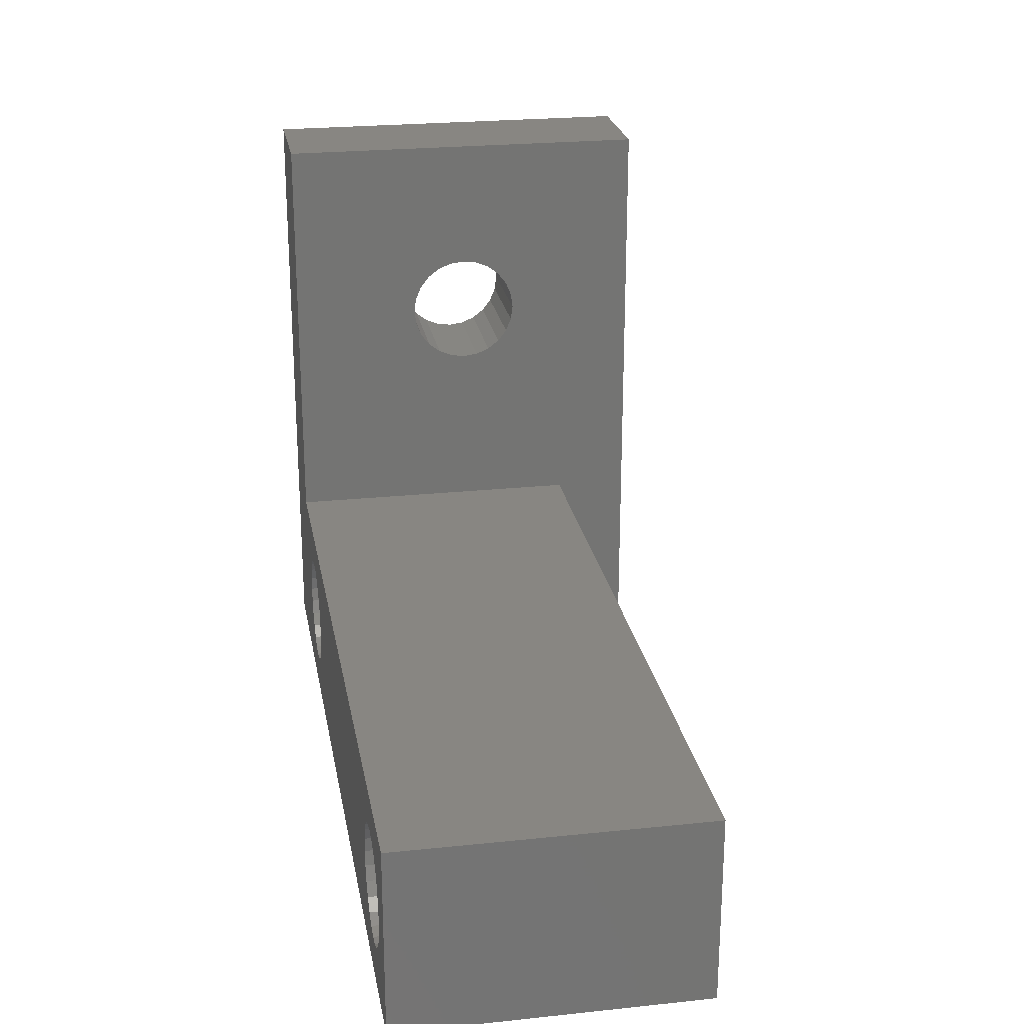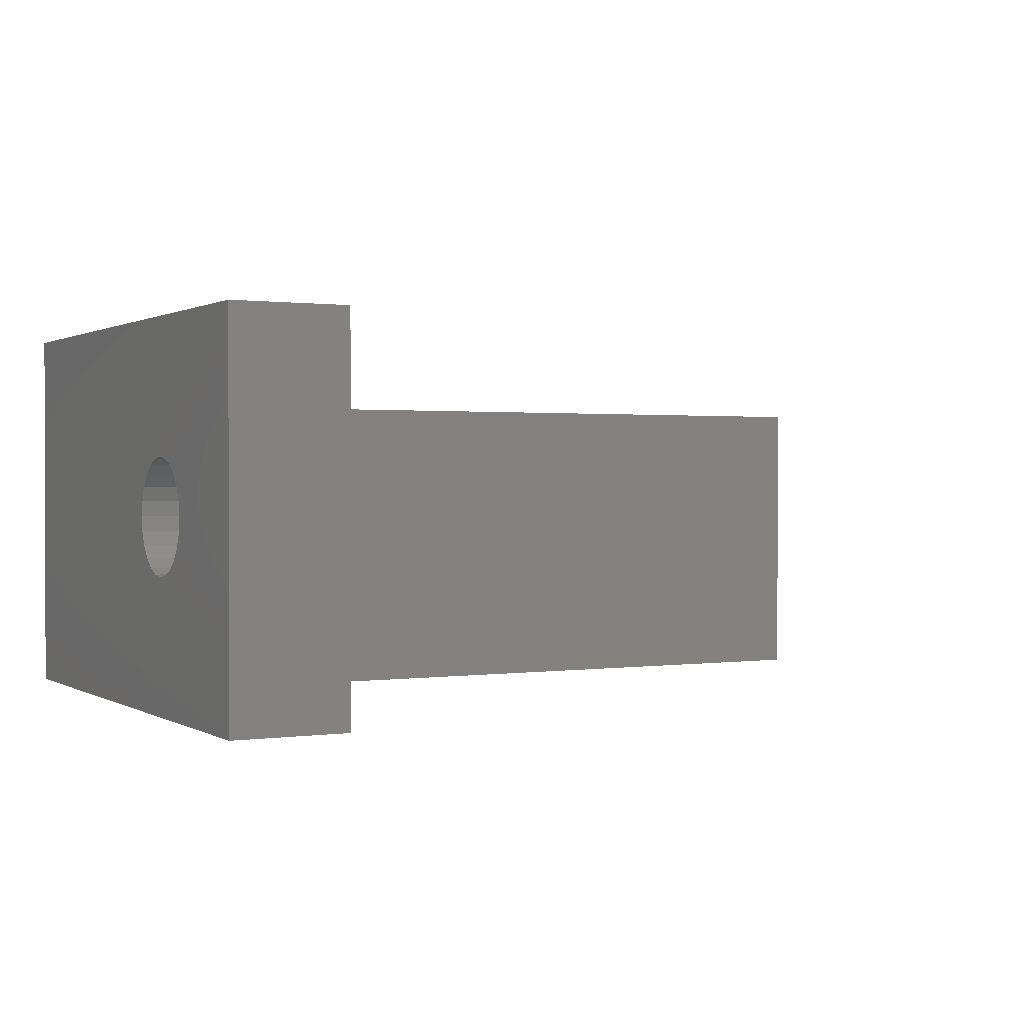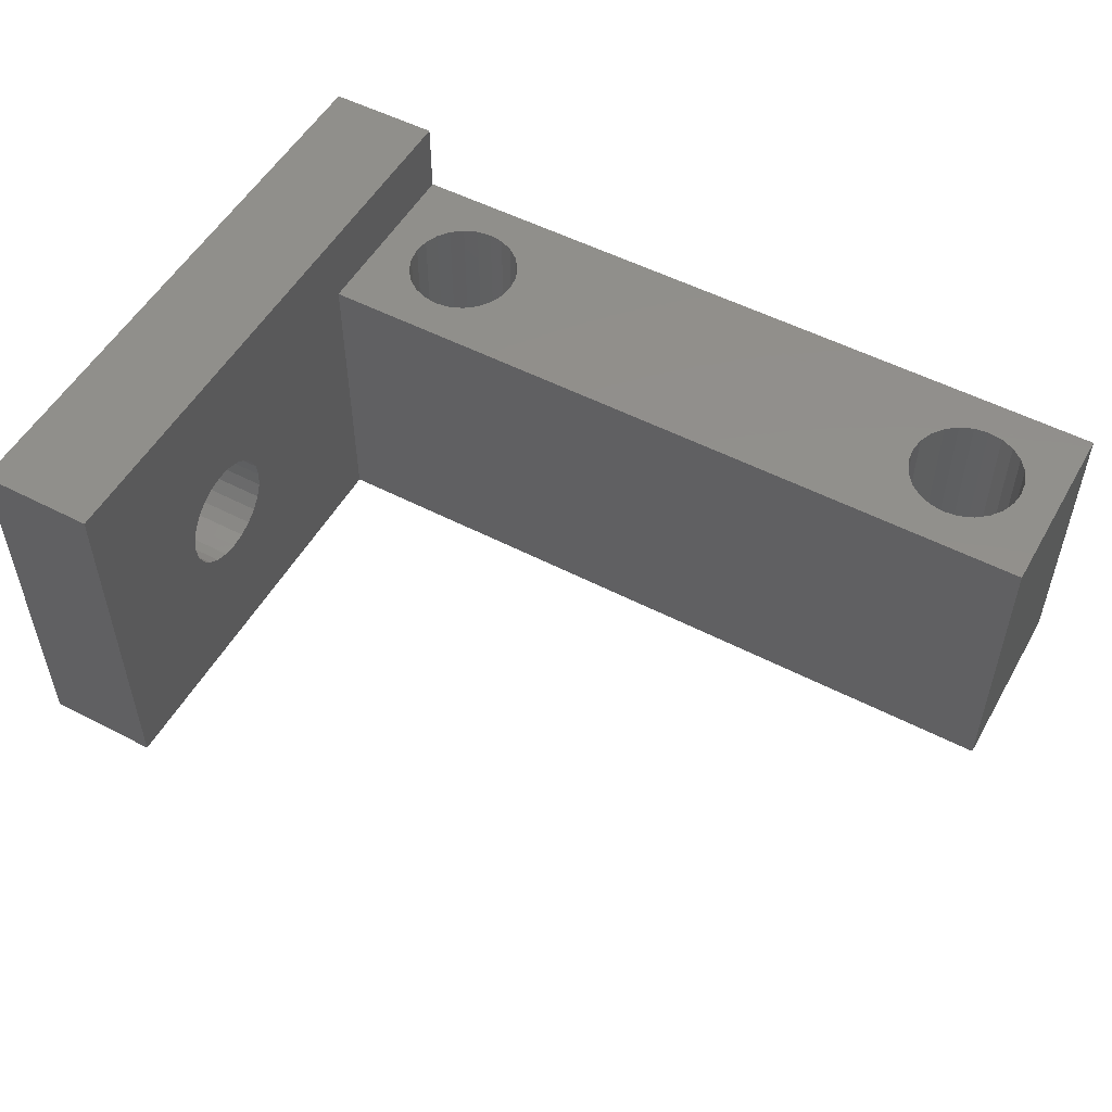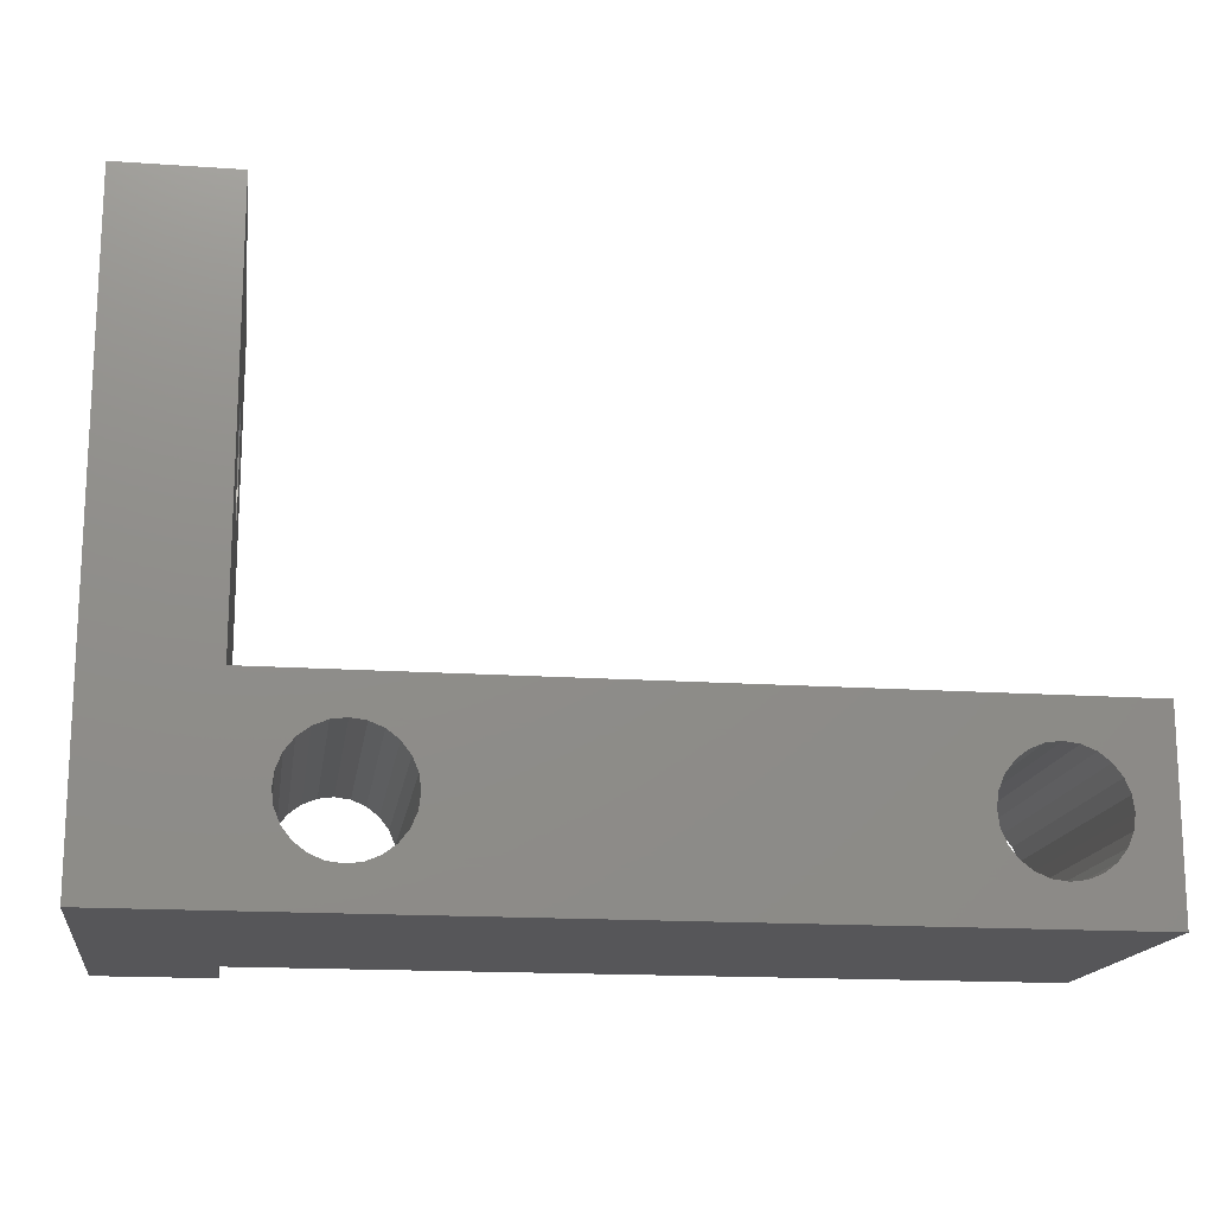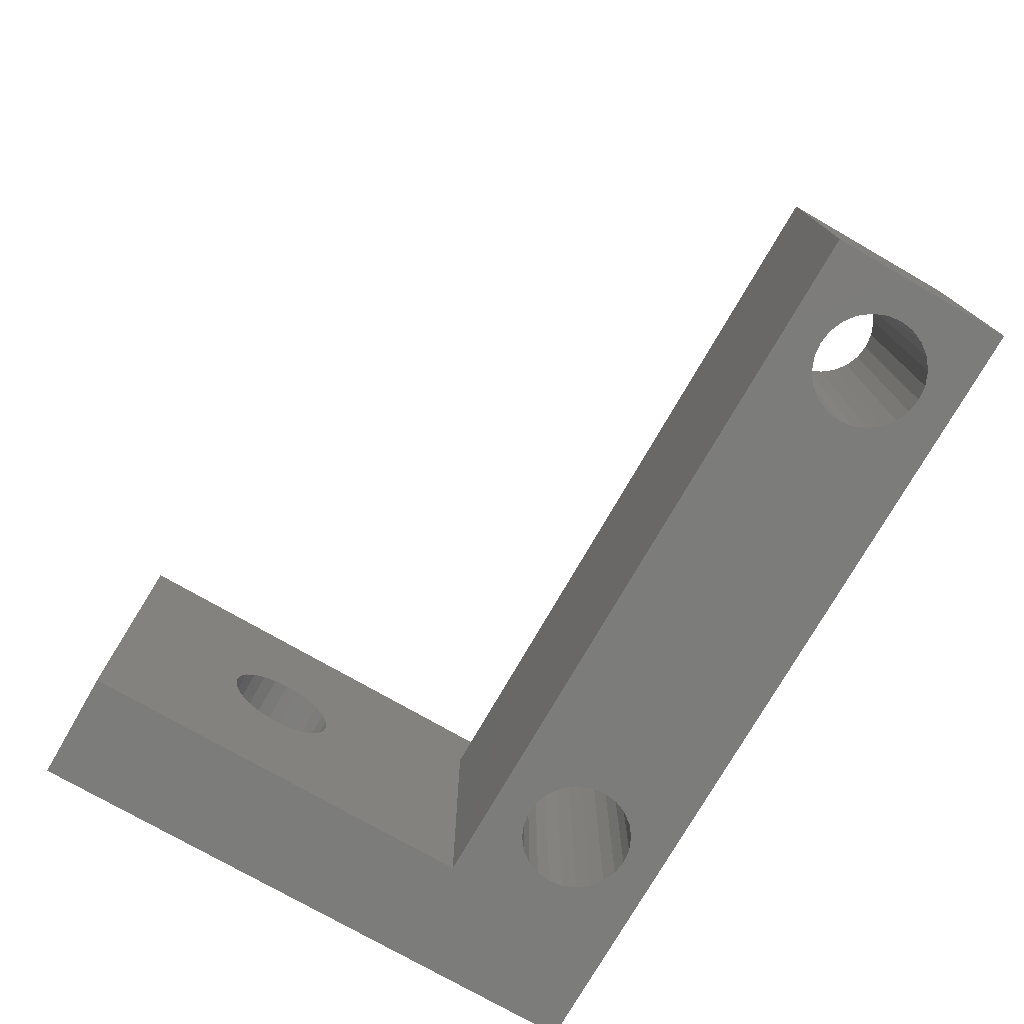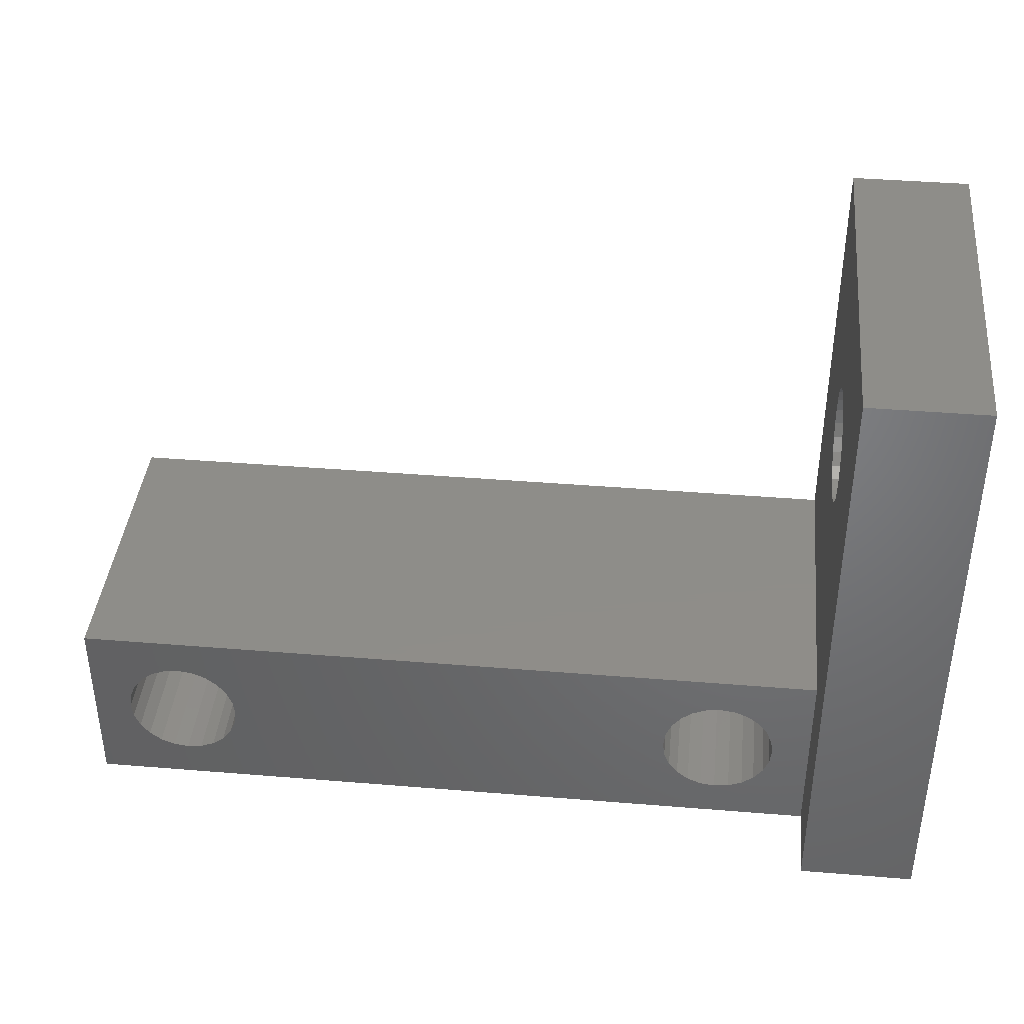
<metadata>
{"format":"stl","ext":"stl","renderer":"f3d","projection":"perspective","resolution":1024,"background":"white","views":[{"elev":23.9,"azim":-99.9,"up":"+Y"},{"elev":0.9,"azim":152.1,"up":"+Z"},{"elev":52.6,"azim":-150.9,"up":"+Z"},{"elev":-16.1,"azim":171.9,"up":"+Y"},{"elev":-75.4,"azim":-119.9,"up":"+Z"},{"elev":40.1,"azim":5.8,"up":"+Y"}]}
</metadata>
<code>
# stl→obj: 154 verts, 324 faces
v 1916 193.2 563.2
v 1916 193.1 571.2
v 1916 193.1 563.2
v 1916 193.2 571.2
v 1915 192.8 571.2
v 1915 192.8 563.2
v 1915 192.5 563.2
v 1915 192.5 571.2
v 1915 192.2 563.2
v 1915 192.2 571.2
v 1915 190.7 571.2
v 1916 190.5 563.2
v 1915 190.7 563.2
v 1916 190.5 571.2
v 1916 190.3 563.2
v 1916 190.3 571.2
v 1917 190.3 563.2
v 1917 190.3 571.2
v 1917 190.5 563.2
v 1917 190.5 571.2
v 1917 190.7 563.2
v 1917 190.7 571.2
v 1918 191 563.2
v 1918 191 571.2
v 1918 191.4 563.2
v 1918 191.4 571.2
v 1918 191.8 563.2
v 1918 191.8 571.2
v 1918 192.2 563.2
v 1918 192.2 571.2
v 1918 192.5 563.2
v 1918 192.5 571.2
v 1917 192.8 563.2
v 1917 192.8 571.2
v 1917 193.1 571.2
v 1917 193.1 563.2
v 1917 193.2 571.2
v 1917 193.2 563.2
v 1916 193.3 571.2
v 1916 193.3 563.2
v 1915 191.8 563.2
v 1915 191.8 571.2
v 1915 191.4 563.2
v 1915 191.4 571.2
v 1915 191 563.2
v 1915 191 571.2
v 1903 192.5 563.2
v 1903 192.2 571.2
v 1903 192.5 571.2
v 1903 192.2 563.2
v 1902 192.8 563.2
v 1902 192.8 571.2
v 1902 193.1 571.2
v 1902 193.1 563.2
v 1902 193.2 571.2
v 1902 193.2 563.2
v 1901 193.3 571.2
v 1901 193.3 563.2
v 1901 193.2 571.2
v 1901 193.2 563.2
v 1901 193.1 571.2
v 1901 193.1 563.2
v 1900 192.8 571.2
v 1900 192.8 563.2
v 1900 192.5 563.2
v 1900 192.5 571.2
v 1900 192.2 563.2
v 1900 192.2 571.2
v 1900 191.8 563.2
v 1900 191.8 571.2
v 1900 191.4 563.2
v 1900 191.4 571.2
v 1900 191 563.2
v 1900 191 571.2
v 1900 190.7 571.2
v 1900 190.7 563.2
v 1901 190.5 563.2
v 1901 190.5 571.2
v 1901 190.3 563.2
v 1901 190.3 571.2
v 1922 189.3 563.2
v 1922 205.3 573.2
v 1922 189.3 573.2
v 1922 199.5 569.5
v 1922 199.9 569.6
v 1922 200.3 569.7
v 1922 199.2 569.2
v 1922 199 568.9
v 1922 198.8 568.6
v 1922 198.8 568.2
v 1922 198.8 567.8
v 1922 199 567.4
v 1922 199.2 567.1
v 1922 199.5 566.9
v 1922 199.9 566.7
v 1922 200.3 566.7
v 1922 201.6 568.9
v 1922 205.3 563.2
v 1922 201.3 569.2
v 1922 201 569.5
v 1922 200.7 569.6
v 1922 201.7 568.6
v 1922 201.8 568.2
v 1922 201.7 567.8
v 1922 201.6 567.4
v 1922 201.3 567.1
v 1922 201 566.9
v 1922 200.7 566.7
v 1902 190.3 563.2
v 1902 190.3 571.2
v 1902 190.5 563.2
v 1902 190.5 571.2
v 1902 190.7 563.2
v 1902 190.7 571.2
v 1903 191 571.2
v 1903 191 563.2
v 1903 191.4 563.2
v 1903 191.4 571.2
v 1903 191.8 563.2
v 1903 191.8 571.2
v 1899 194.3 563.2
v 1899 189.3 571.2
v 1899 194.3 571.2
v 1899 189.3 563.2
v 1919 189.3 571.2
v 1919 194.3 571.2
v 1919 194.3 563.2
v 1919 205.3 573.2
v 1919 200.7 569.6
v 1919 189.3 573.2
v 1919 201 569.5
v 1919 201.3 569.2
v 1919 201.6 568.9
v 1919 205.3 563.2
v 1919 200.3 569.7
v 1919 201.7 568.6
v 1919 201.8 568.2
v 1919 201.7 567.8
v 1919 201.6 567.4
v 1919 201.3 567.1
v 1919 201 566.9
v 1919 200.7 566.7
v 1919 200.3 566.7
v 1919 199.2 569.2
v 1919 199.5 569.5
v 1919 199.9 569.6
v 1919 199 568.9
v 1919 198.8 568.6
v 1919 198.8 568.2
v 1919 198.8 567.8
v 1919 199 567.4
v 1919 199.2 567.1
v 1919 199.5 566.9
v 1919 199.9 566.7
f 1 2 3
f 2 1 4
f 3 5 6
f 5 3 2
f 7 5 8
f 5 7 6
f 9 8 10
f 8 9 7
f 11 12 13
f 12 11 14
f 14 15 12
f 15 14 16
f 16 15 15
f 15 16 16
f 16 17 15
f 17 16 18
f 18 19 17
f 19 18 20
f 20 21 19
f 21 20 22
f 23 22 24
f 22 23 21
f 25 24 26
f 24 25 23
f 27 26 28
f 26 27 25
f 29 28 30
f 28 29 27
f 31 30 32
f 30 31 29
f 33 32 34
f 32 33 31
f 33 35 36
f 35 33 34
f 36 37 38
f 37 36 35
f 38 39 40
f 39 38 37
f 40 4 1
f 4 40 39
f 41 10 42
f 10 41 9
f 43 42 44
f 42 43 41
f 45 44 46
f 44 45 43
f 13 46 11
f 46 13 45
f 47 48 49
f 48 47 50
f 51 49 52
f 49 51 47
f 51 53 54
f 53 51 52
f 54 55 56
f 55 54 53
f 56 57 58
f 57 56 55
f 58 59 60
f 59 58 57
f 60 61 62
f 61 60 59
f 62 63 64
f 63 62 61
f 65 63 66
f 63 65 64
f 67 66 68
f 66 67 65
f 69 68 70
f 68 69 67
f 71 70 72
f 70 71 69
f 73 72 74
f 72 73 71
f 75 73 74
f 73 75 76
f 75 77 76
f 77 75 78
f 78 79 77
f 79 78 80
f 80 79 79
f 79 80 80
f 81 82 83
f 82 81 84
f 82 84 85
f 82 85 86
f 84 81 87
f 87 81 88
f 88 81 89
f 89 81 90
f 90 81 91
f 91 81 92
f 92 81 93
f 93 81 94
f 94 81 95
f 95 81 96
f 82 97 98
f 97 82 99
f 99 82 100
f 100 82 101
f 101 82 86
f 98 97 102
f 98 102 103
f 98 103 104
f 98 104 105
f 98 105 106
f 98 106 107
f 98 107 108
f 98 108 96
f 98 96 81
f 80 109 79
f 109 80 110
f 110 111 109
f 111 110 112
f 112 113 111
f 113 112 114
f 115 113 114
f 113 115 116
f 117 115 118
f 115 117 116
f 119 118 120
f 118 119 117
f 50 120 48
f 120 50 119
f 121 122 123
f 122 121 124
f 125 16 122
f 16 125 18
f 18 125 20
f 20 125 22
f 22 125 24
f 24 125 26
f 26 125 126
f 26 126 28
f 28 126 30
f 30 126 32
f 32 126 34
f 34 126 35
f 35 126 37
f 37 126 39
f 39 126 57
f 122 72 123
f 72 122 74
f 74 122 75
f 75 122 78
f 78 122 80
f 80 122 80
f 80 122 16
f 123 72 70
f 123 70 68
f 123 68 66
f 123 66 63
f 123 63 61
f 123 61 59
f 123 59 57
f 123 57 126
f 16 80 16
f 80 16 110
f 110 16 14
f 110 14 112
f 112 14 11
f 112 11 114
f 114 11 46
f 114 46 115
f 115 46 44
f 115 44 118
f 118 44 42
f 118 42 120
f 120 42 10
f 120 10 48
f 48 10 8
f 48 8 49
f 49 8 5
f 49 5 52
f 52 5 2
f 52 2 53
f 53 2 4
f 53 4 55
f 55 4 39
f 55 39 57
f 123 127 121
f 127 123 126
f 128 129 130
f 129 128 131
f 131 128 132
f 132 128 133
f 133 128 134
f 130 129 126
f 126 129 135
f 133 134 136
f 136 134 137
f 137 134 138
f 138 134 139
f 139 134 140
f 140 134 141
f 141 134 142
f 142 134 143
f 126 144 127
f 144 126 145
f 145 126 146
f 146 126 135
f 127 144 147
f 127 147 148
f 127 148 149
f 127 149 150
f 127 150 151
f 127 151 152
f 127 152 153
f 127 153 154
f 127 154 143
f 127 143 134
f 125 130 126
f 124 79 81
f 79 124 79
f 79 124 77
f 77 124 76
f 76 124 73
f 73 124 71
f 71 124 121
f 71 121 69
f 69 121 67
f 67 121 65
f 65 121 64
f 64 121 62
f 62 121 60
f 60 121 58
f 58 121 40
f 81 127 98
f 127 81 25
f 25 81 23
f 23 81 21
f 21 81 19
f 19 81 17
f 17 81 15
f 15 81 79
f 127 25 27
f 127 27 29
f 127 29 31
f 127 31 33
f 127 33 36
f 127 36 38
f 127 38 40
f 127 40 121
f 98 127 134
f 109 15 79
f 15 109 15
f 15 109 111
f 15 111 12
f 12 111 113
f 12 113 13
f 13 113 116
f 13 116 45
f 45 116 117
f 45 117 43
f 43 117 119
f 43 119 41
f 41 119 50
f 41 50 9
f 9 50 47
f 9 47 7
f 7 47 51
f 7 51 6
f 6 51 54
f 6 54 3
f 3 54 56
f 3 56 1
f 1 56 58
f 1 58 40
f 82 134 128
f 134 82 98
f 83 128 130
f 128 83 82
f 81 122 124
f 122 81 125
f 125 81 130
f 130 81 83
f 135 85 146
f 85 135 86
f 129 86 135
f 86 129 101
f 131 101 129
f 101 131 100
f 132 100 131
f 100 132 99
f 133 99 132
f 99 133 97
f 102 133 136
f 133 102 97
f 103 136 137
f 136 103 102
f 104 137 138
f 137 104 103
f 105 138 139
f 138 105 104
f 106 139 140
f 139 106 105
f 107 140 141
f 140 107 106
f 108 141 142
f 141 108 107
f 96 142 143
f 142 96 108
f 95 143 154
f 143 95 96
f 94 154 153
f 154 94 95
f 93 153 152
f 153 93 94
f 92 152 151
f 152 92 93
f 150 92 151
f 92 150 91
f 90 150 149
f 150 90 91
f 89 149 148
f 149 89 90
f 88 148 147
f 148 88 89
f 87 147 144
f 147 87 88
f 145 87 144
f 87 145 84
f 146 84 145
f 84 146 85

</code>
